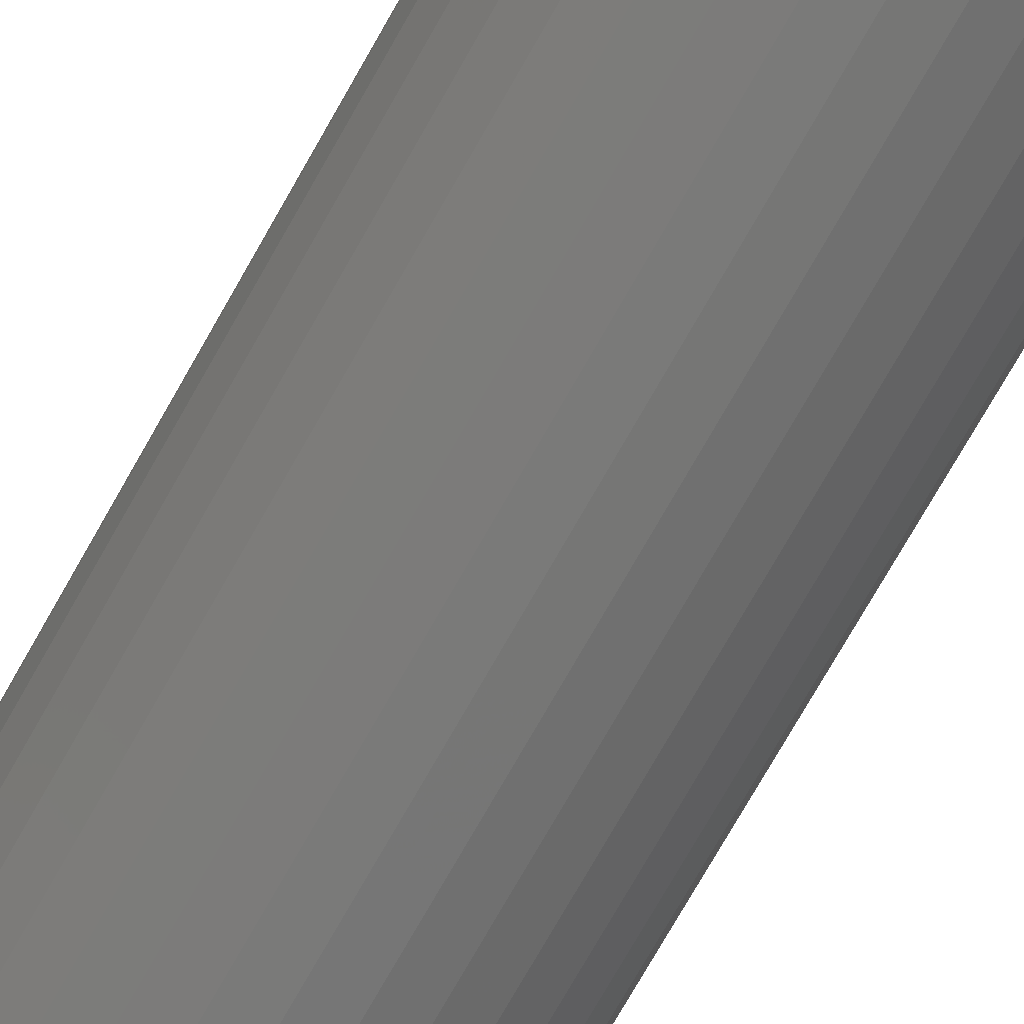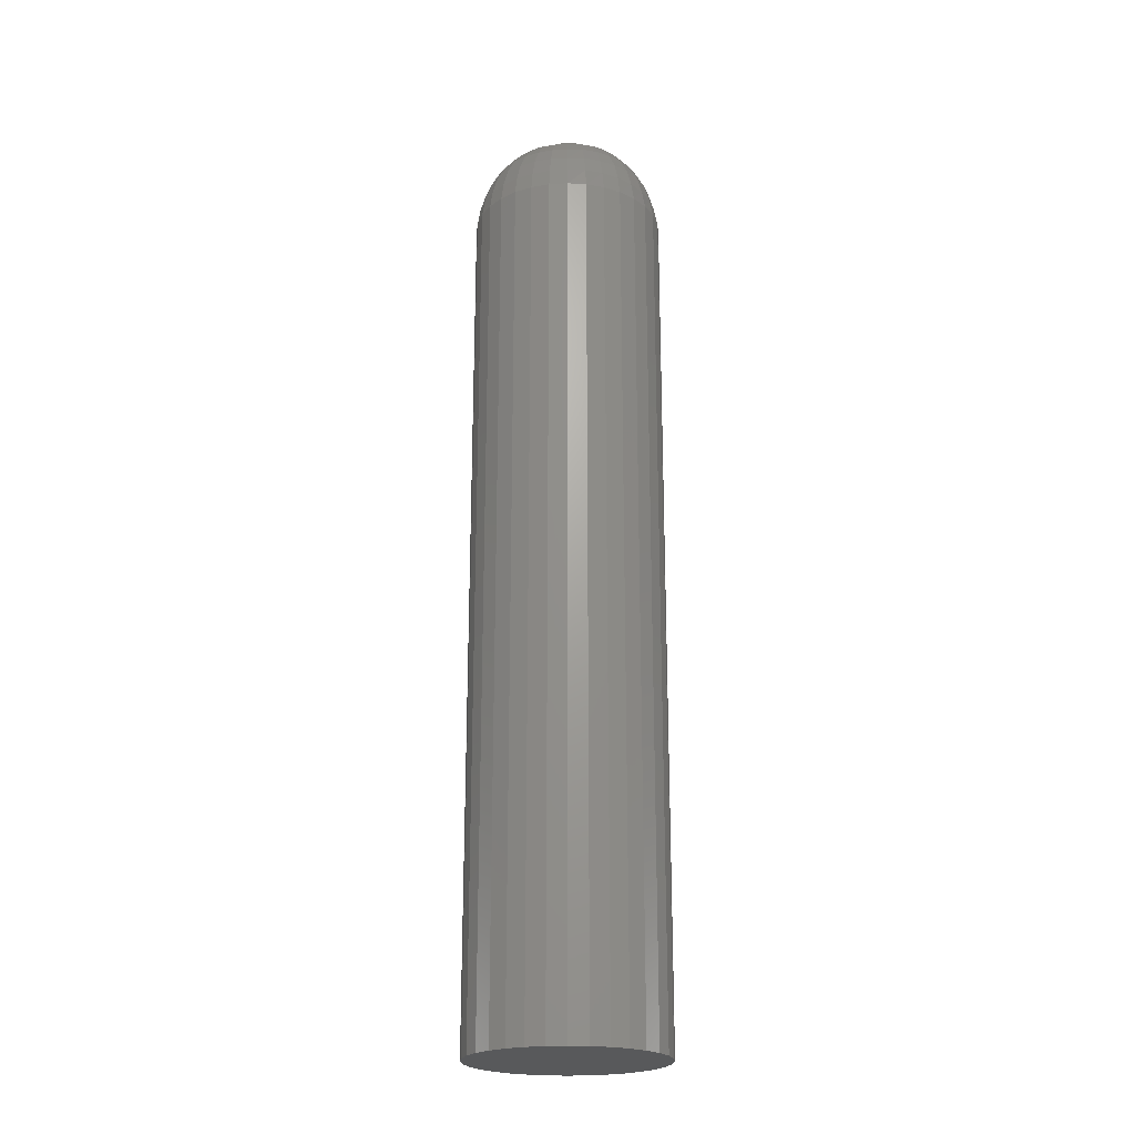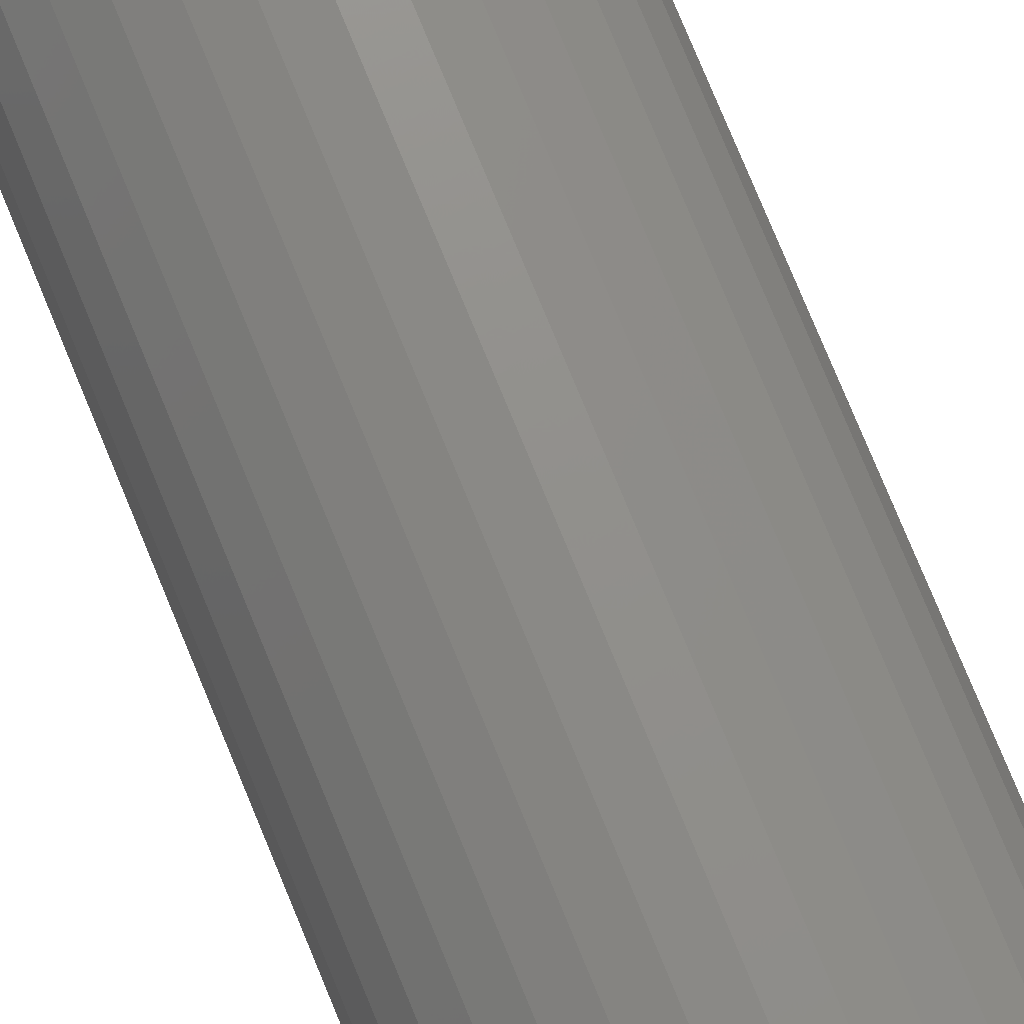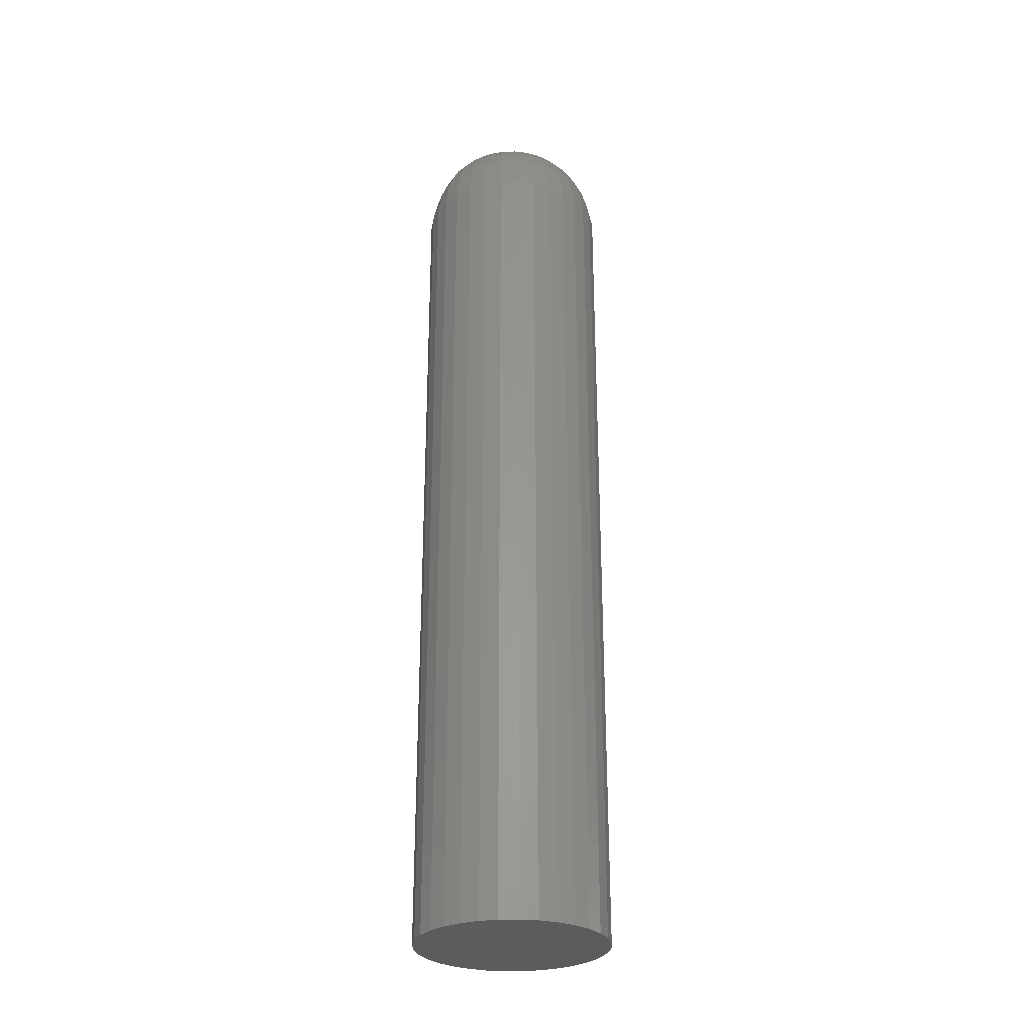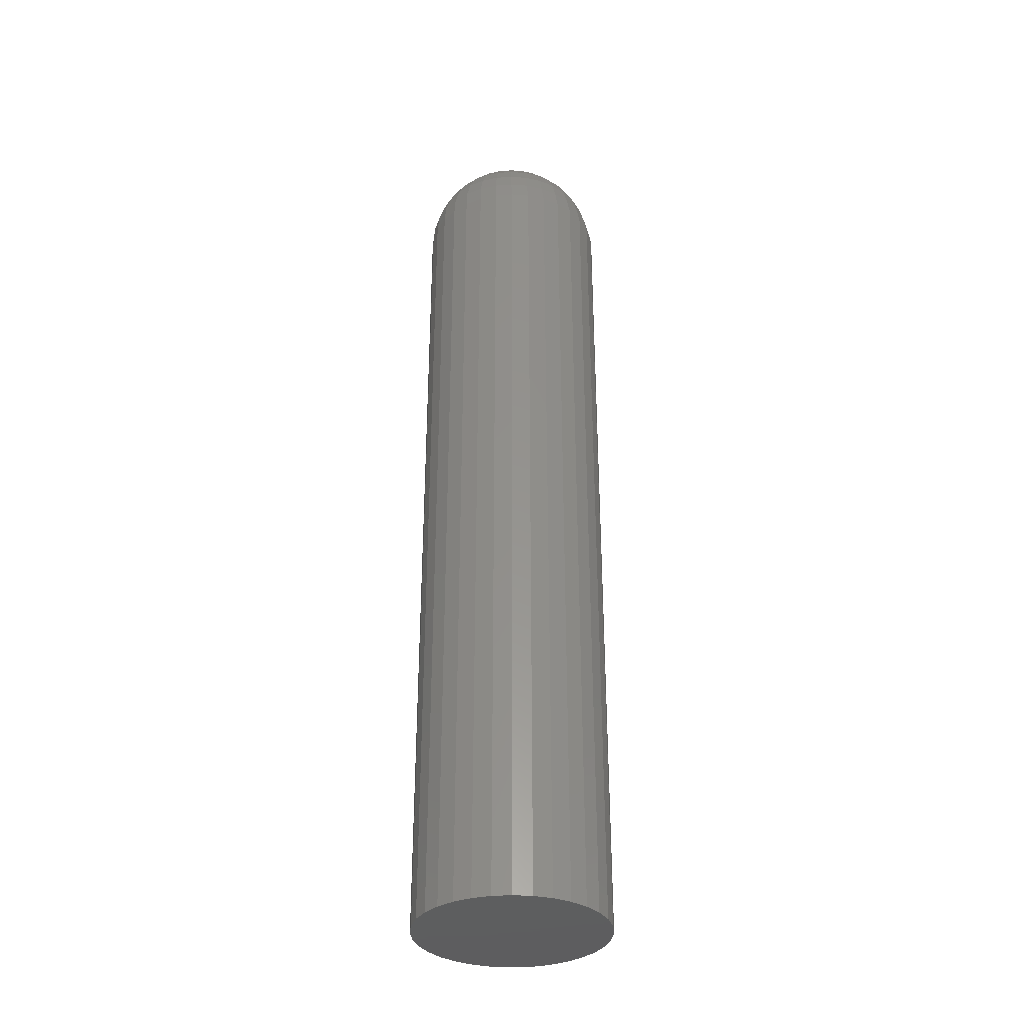
<metadata>
{"format":"stl","ext":"stl","renderer":"f3d","projection":"perspective","resolution":1024,"background":"white","views":[{"elev":-71.1,"azim":150.9,"up":"+Y"},{"elev":-22.0,"azim":-90.1,"up":"+Z"},{"elev":75.1,"azim":-22.2,"up":"+Y"},{"elev":-28.5,"azim":-26.1,"up":"+Z"},{"elev":-33.6,"azim":179.9,"up":"+Z"}]}
</metadata>
<code>
# stl→obj: 227 verts, 450 faces
v 0.08684 0.6711 0
v 0.08684 0.6711 0.07031
v 0.08669 0.6695 0
v 0.08669 0.6695 0.07031
v 0.08624 0.668 0
v 0.08624 0.668 0.07031
v 0.08551 0.6667 0
v 0.08551 0.6667 0.07031
v 0.08453 0.6655 0
v 0.08453 0.6655 0.07031
v 0.08333 0.6645 0
v 0.08333 0.6645 0.07031
v 0.08197 0.6638 0
v 0.08197 0.6638 0.07031
v 0.08049 0.6633 0
v 0.08049 0.6633 0.07031
v 0.07895 0.6632 0
v 0.07895 0.6632 0.07031
v 0.07741 0.6633 0
v 0.07741 0.6633 0.07031
v 0.07593 0.6638 0
v 0.07593 0.6638 0.07031
v 0.07456 0.6645 0
v 0.07456 0.6645 0.07031
v 0.07336 0.6655 0
v 0.07336 0.6655 0.07031
v 0.07238 0.6667 0
v 0.07238 0.6667 0.07031
v 0.07165 0.668 0
v 0.07165 0.668 0.07031
v 0.0712 0.6695 0
v 0.0712 0.6695 0.07031
v 0.07105 0.6711 0
v 0.07105 0.6711 0.07031
v 0.0712 0.6726 0
v 0.0712 0.6726 0.07031
v 0.07165 0.6741 0
v 0.07165 0.6741 0.07031
v 0.07238 0.6754 0
v 0.07238 0.6754 0.07031
v 0.07336 0.6766 0
v 0.07336 0.6766 0.07031
v 0.07456 0.6776 0
v 0.07456 0.6776 0.07031
v 0.07593 0.6783 0
v 0.07593 0.6783 0.07031
v 0.07741 0.6788 0
v 0.07741 0.6788 0.07031
v 0.07895 0.6789 0
v 0.07895 0.6789 0.07031
v 0.08049 0.6788 0
v 0.08049 0.6788 0.07031
v 0.08197 0.6783 0
v 0.08197 0.6783 0.07031
v 0.08333 0.6776 0
v 0.08333 0.6776 0.07031
v 0.08453 0.6766 0
v 0.08453 0.6766 0.07031
v 0.08551 0.6754 0
v 0.08551 0.6754 0.07031
v 0.08624 0.6741 0
v 0.08624 0.6741 0.07031
v 0.08669 0.6726 0
v 0.08669 0.6726 0.07031
v 0.0714 0.6696 0.07184
v 0.07137 0.6711 0.07184
v 0.0735 0.67 0.07584
v 0.07469 0.6711 0.07681
v 0.07351 0.6711 0.07584
v 0.07253 0.6711 0.07465
v 0.07255 0.6698 0.07465
v 0.07181 0.6711 0.0733
v 0.07184 0.6697 0.0733
v 0.07643 0.6694 0.07753
v 0.07751 0.6711 0.07797
v 0.07604 0.6711 0.07753
v 0.07531 0.6687 0.07681
v 0.07382 0.669 0.07584
v 0.07292 0.6686 0.07465
v 0.07226 0.6683 0.0733
v 0.07185 0.6681 0.07184
v 0.07861 0.6696 0.07797
v 0.07725 0.6686 0.07753
v 0.07651 0.6675 0.07681
v 0.07433 0.668 0.07584
v 0.07502 0.6672 0.07584
v 0.07353 0.6675 0.07465
v 0.07433 0.6665 0.07465
v 0.07293 0.6671 0.0733
v 0.07383 0.666 0.0733
v 0.07256 0.6668 0.07184
v 0.07351 0.6657 0.07184
v 0.07585 0.6665 0.07584
v 0.07532 0.6657 0.07465
v 0.07492 0.6651 0.0733
v 0.07467 0.6647 0.07184
v 0.07833 0.6682 0.07753
v 0.07806 0.6669 0.07681
v 0.0768 0.666 0.07584
v 0.07643 0.6651 0.07465
v 0.07616 0.6644 0.0733
v 0.07599 0.664 0.07184
v 0.07975 0.6699 0.07797
v 0.07949 0.6682 0.07753
v 0.07975 0.6669 0.07681
v 0.07783 0.6657 0.07584
v 0.07891 0.6656 0.07584
v 0.07765 0.6648 0.07465
v 0.07891 0.6646 0.07465
v 0.07751 0.664 0.0733
v 0.07891 0.6639 0.0733
v 0.07742 0.6636 0.07184
v 0.07891 0.6635 0.07184
v 0.07998 0.6657 0.07584
v 0.08017 0.6648 0.07465
v 0.08031 0.664 0.0733
v 0.08039 0.6636 0.07184
v 0.08056 0.6686 0.07753
v 0.08131 0.6675 0.07681
v 0.08101 0.666 0.07584
v 0.08138 0.6651 0.07465
v 0.08165 0.6644 0.0733
v 0.08182 0.664 0.07184
v 0.08055 0.6711 0.07797
v 0.08138 0.6694 0.07753
v 0.0825 0.6687 0.07681
v 0.08196 0.6665 0.07584
v 0.0828 0.6672 0.07584
v 0.0825 0.6657 0.07465
v 0.08348 0.6665 0.07465
v 0.0829 0.6651 0.0733
v 0.08399 0.666 0.0733
v 0.08314 0.6647 0.07184
v 0.0843 0.6657 0.07184
v 0.08348 0.668 0.07584
v 0.08429 0.6675 0.07465
v 0.08489 0.6671 0.0733
v 0.08525 0.6668 0.07184
v 0.08202 0.6711 0.07753
v 0.08337 0.6711 0.07681
v 0.084 0.669 0.07584
v 0.08489 0.6686 0.07465
v 0.08556 0.6683 0.0733
v 0.08597 0.6681 0.07184
v 0.07903 0.6711 0.07812
v 0.08641 0.6696 0.07184
v 0.08669 0.6711 0.07184
v 0.08597 0.6697 0.0733
v 0.08625 0.6711 0.0733
v 0.08527 0.6698 0.07465
v 0.08553 0.6711 0.07465
v 0.08432 0.67 0.07584
v 0.08455 0.6711 0.07584
v 0.08654 0.6725 0.07184
v 0.08445 0.6721 0.07584
v 0.0854 0.6723 0.07465
v 0.08611 0.6725 0.0733
v 0.08152 0.6727 0.07753
v 0.08264 0.6735 0.07681
v 0.08413 0.6732 0.07584
v 0.08503 0.6735 0.07465
v 0.0857 0.6738 0.0733
v 0.08611 0.674 0.07184
v 0.07933 0.6725 0.07797
v 0.08069 0.6735 0.07753
v 0.08144 0.6747 0.07681
v 0.08362 0.6741 0.07584
v 0.08294 0.675 0.07584
v 0.08443 0.6747 0.07465
v 0.08362 0.6756 0.07465
v 0.08503 0.6751 0.0733
v 0.08413 0.6762 0.0733
v 0.0854 0.6753 0.07184
v 0.08445 0.6765 0.07184
v 0.0821 0.6756 0.07584
v 0.08264 0.6765 0.07465
v 0.08304 0.6771 0.0733
v 0.08329 0.6774 0.07184
v 0.07961 0.674 0.07753
v 0.07988 0.6753 0.07681
v 0.08114 0.6762 0.07584
v 0.08152 0.6771 0.07465
v 0.08179 0.6777 0.0733
v 0.08196 0.6781 0.07184
v 0.07818 0.6723 0.07797
v 0.07845 0.674 0.07753
v 0.07818 0.6753 0.07681
v 0.08011 0.6765 0.07584
v 0.07903 0.6766 0.07584
v 0.0803 0.6774 0.07465
v 0.07903 0.6775 0.07465
v 0.08044 0.6781 0.0733
v 0.07903 0.6783 0.0733
v 0.08052 0.6786 0.07184
v 0.07903 0.6787 0.07184
v 0.07795 0.6765 0.07584
v 0.07776 0.6774 0.07465
v 0.07762 0.6781 0.0733
v 0.07753 0.6786 0.07184
v 0.07737 0.6735 0.07753
v 0.07662 0.6747 0.07681
v 0.07692 0.6762 0.07584
v 0.07654 0.6771 0.07465
v 0.07627 0.6777 0.0733
v 0.0761 0.6781 0.07184
v 0.07654 0.6727 0.07753
v 0.07542 0.6735 0.07681
v 0.07596 0.6756 0.07584
v 0.07512 0.675 0.07584
v 0.07542 0.6765 0.07465
v 0.07444 0.6756 0.07465
v 0.07502 0.6771 0.0733
v 0.07393 0.6762 0.0733
v 0.07477 0.6774 0.07184
v 0.07361 0.6765 0.07184
v 0.07444 0.6741 0.07584
v 0.07363 0.6747 0.07465
v 0.07303 0.6751 0.0733
v 0.07266 0.6753 0.07184
v 0.07393 0.6732 0.07584
v 0.07303 0.6735 0.07465
v 0.07236 0.6738 0.0733
v 0.07195 0.674 0.07184
v 0.07151 0.6725 0.07184
v 0.07195 0.6725 0.0733
v 0.07266 0.6723 0.07465
v 0.07361 0.6721 0.07584
f 1 2 3
f 3 2 4
f 3 4 5
f 5 4 6
f 5 6 7
f 7 6 8
f 7 8 9
f 9 8 10
f 9 10 11
f 11 10 12
f 11 12 13
f 13 12 14
f 13 14 15
f 15 14 16
f 15 16 17
f 17 16 18
f 17 18 19
f 19 18 20
f 19 20 21
f 21 20 22
f 21 22 23
f 23 22 24
f 23 24 25
f 25 24 26
f 25 26 27
f 27 26 28
f 27 28 29
f 29 28 30
f 29 30 31
f 31 30 32
f 31 32 33
f 33 32 34
f 33 34 35
f 35 34 36
f 35 36 37
f 37 36 38
f 37 38 39
f 39 38 40
f 39 40 41
f 41 40 42
f 41 42 43
f 43 42 44
f 43 44 45
f 45 44 46
f 45 46 47
f 47 46 48
f 47 48 49
f 49 48 50
f 49 50 51
f 51 50 52
f 51 52 53
f 53 52 54
f 53 54 55
f 55 54 56
f 55 56 57
f 57 56 58
f 57 58 59
f 59 58 60
f 59 60 61
f 61 60 62
f 61 62 63
f 63 62 64
f 63 64 1
f 1 64 2
f 34 65 66
f 34 32 65
f 67 68 69
f 69 70 67
f 67 70 71
f 70 72 71
f 71 72 73
f 72 66 73
f 73 66 65
f 74 75 76
f 76 68 74
f 74 68 77
f 68 67 77
f 77 67 78
f 67 71 78
f 78 71 79
f 71 73 79
f 79 73 80
f 73 65 80
f 80 65 81
f 65 32 81
f 81 32 30
f 75 74 82
f 82 74 83
f 74 77 83
f 83 77 84
f 77 85 84
f 84 85 86
f 85 87 86
f 86 87 88
f 87 89 88
f 88 89 90
f 89 91 90
f 90 91 92
f 91 28 92
f 92 28 26
f 93 84 86
f 86 88 93
f 93 88 94
f 88 90 94
f 94 90 95
f 90 92 95
f 95 92 96
f 92 26 96
f 96 26 24
f 97 82 83
f 83 84 97
f 97 84 98
f 84 93 98
f 98 93 99
f 93 94 99
f 99 94 100
f 94 95 100
f 100 95 101
f 95 96 101
f 101 96 102
f 96 24 102
f 102 24 22
f 82 97 103
f 103 97 104
f 97 98 104
f 104 98 105
f 98 106 105
f 105 106 107
f 106 108 107
f 107 108 109
f 108 110 109
f 109 110 111
f 110 112 111
f 111 112 113
f 112 20 113
f 113 20 18
f 114 105 107
f 107 109 114
f 114 109 115
f 109 111 115
f 115 111 116
f 111 113 116
f 116 113 117
f 113 18 117
f 117 18 16
f 118 103 104
f 104 105 118
f 118 105 119
f 105 114 119
f 119 114 120
f 114 115 120
f 120 115 121
f 115 116 121
f 121 116 122
f 116 117 122
f 122 117 123
f 117 16 123
f 123 16 14
f 103 118 124
f 124 118 125
f 118 119 125
f 125 119 126
f 119 127 126
f 126 127 128
f 127 129 128
f 128 129 130
f 129 131 130
f 130 131 132
f 131 133 132
f 132 133 134
f 133 12 134
f 134 12 10
f 135 126 128
f 128 130 135
f 135 130 136
f 130 132 136
f 136 132 137
f 132 134 137
f 137 134 138
f 134 10 138
f 138 10 8
f 139 124 125
f 125 126 139
f 139 126 140
f 126 135 140
f 140 135 141
f 135 136 141
f 141 136 142
f 136 137 142
f 142 137 143
f 137 138 143
f 143 138 144
f 138 8 144
f 144 8 6
f 145 75 82
f 145 82 103
f 145 103 124
f 4 2 146
f 146 2 147
f 146 147 148
f 148 147 149
f 148 149 150
f 150 149 151
f 150 151 152
f 152 151 153
f 152 153 140
f 30 28 81
f 81 28 91
f 81 91 80
f 80 91 89
f 80 89 79
f 79 89 87
f 79 87 78
f 78 87 85
f 78 85 77
f 22 20 102
f 102 20 112
f 102 112 101
f 101 112 110
f 101 110 100
f 100 110 108
f 100 108 99
f 99 108 106
f 99 106 98
f 14 12 123
f 123 12 133
f 123 133 122
f 122 133 131
f 122 131 121
f 121 131 129
f 121 129 120
f 120 129 127
f 120 127 119
f 6 4 144
f 144 4 146
f 144 146 143
f 143 146 148
f 143 148 142
f 142 148 150
f 142 150 141
f 141 150 152
f 141 152 140
f 2 154 147
f 2 64 154
f 155 140 153
f 153 151 155
f 155 151 156
f 151 149 156
f 156 149 157
f 149 147 157
f 157 147 154
f 158 124 139
f 139 140 158
f 158 140 159
f 140 155 159
f 159 155 160
f 155 156 160
f 160 156 161
f 156 157 161
f 161 157 162
f 157 154 162
f 162 154 163
f 154 64 163
f 163 64 62
f 124 158 164
f 164 158 165
f 158 159 165
f 165 159 166
f 159 167 166
f 166 167 168
f 167 169 168
f 168 169 170
f 169 171 170
f 170 171 172
f 171 173 172
f 172 173 174
f 173 60 174
f 174 60 58
f 175 166 168
f 168 170 175
f 175 170 176
f 170 172 176
f 176 172 177
f 172 174 177
f 177 174 178
f 174 58 178
f 178 58 56
f 179 164 165
f 165 166 179
f 179 166 180
f 166 175 180
f 180 175 181
f 175 176 181
f 181 176 182
f 176 177 182
f 182 177 183
f 177 178 183
f 183 178 184
f 178 56 184
f 184 56 54
f 164 179 185
f 185 179 186
f 179 180 186
f 186 180 187
f 180 188 187
f 187 188 189
f 188 190 189
f 189 190 191
f 190 192 191
f 191 192 193
f 192 194 193
f 193 194 195
f 194 52 195
f 195 52 50
f 196 187 189
f 189 191 196
f 196 191 197
f 191 193 197
f 197 193 198
f 193 195 198
f 198 195 199
f 195 50 199
f 199 50 48
f 200 185 186
f 186 187 200
f 200 187 201
f 187 196 201
f 201 196 202
f 196 197 202
f 202 197 203
f 197 198 203
f 203 198 204
f 198 199 204
f 204 199 205
f 199 48 205
f 205 48 46
f 185 200 75
f 75 200 206
f 200 201 206
f 206 201 207
f 201 208 207
f 207 208 209
f 208 210 209
f 209 210 211
f 210 212 211
f 211 212 213
f 212 214 213
f 213 214 215
f 214 44 215
f 215 44 42
f 216 207 209
f 209 211 216
f 216 211 217
f 211 213 217
f 217 213 218
f 213 215 218
f 218 215 219
f 215 42 219
f 219 42 40
f 76 75 206
f 206 207 76
f 76 207 68
f 207 216 68
f 68 216 220
f 216 217 220
f 220 217 221
f 217 218 221
f 221 218 222
f 218 219 222
f 222 219 223
f 219 40 223
f 223 40 38
f 145 124 164
f 145 164 185
f 145 185 75
f 36 34 224
f 224 34 66
f 224 66 225
f 225 66 72
f 225 72 226
f 226 72 70
f 226 70 227
f 227 70 69
f 227 69 68
f 62 60 163
f 163 60 173
f 163 173 162
f 162 173 171
f 162 171 161
f 161 171 169
f 161 169 160
f 160 169 167
f 160 167 159
f 54 52 184
f 184 52 194
f 184 194 183
f 183 194 192
f 183 192 182
f 182 192 190
f 182 190 181
f 181 190 188
f 181 188 180
f 46 44 205
f 205 44 214
f 205 214 204
f 204 214 212
f 204 212 203
f 203 212 210
f 203 210 202
f 202 210 208
f 202 208 201
f 38 36 223
f 223 36 224
f 223 224 222
f 222 224 225
f 222 225 221
f 221 225 226
f 221 226 220
f 220 226 227
f 220 227 68
f 61 35 37
f 63 35 61
f 3 31 1
f 3 29 31
f 5 29 3
f 5 27 29
f 7 27 5
f 7 25 27
f 23 25 7
f 9 23 7
f 21 23 9
f 19 21 9
f 9 17 19
f 17 9 11
f 15 17 11
f 13 15 11
f 33 35 63
f 33 63 1
f 33 1 31
f 59 61 37
f 59 37 39
f 59 39 41
f 59 41 43
f 59 43 45
f 59 45 47
f 59 47 49
f 59 49 51
f 59 51 53
f 59 53 55
f 59 55 57

</code>
